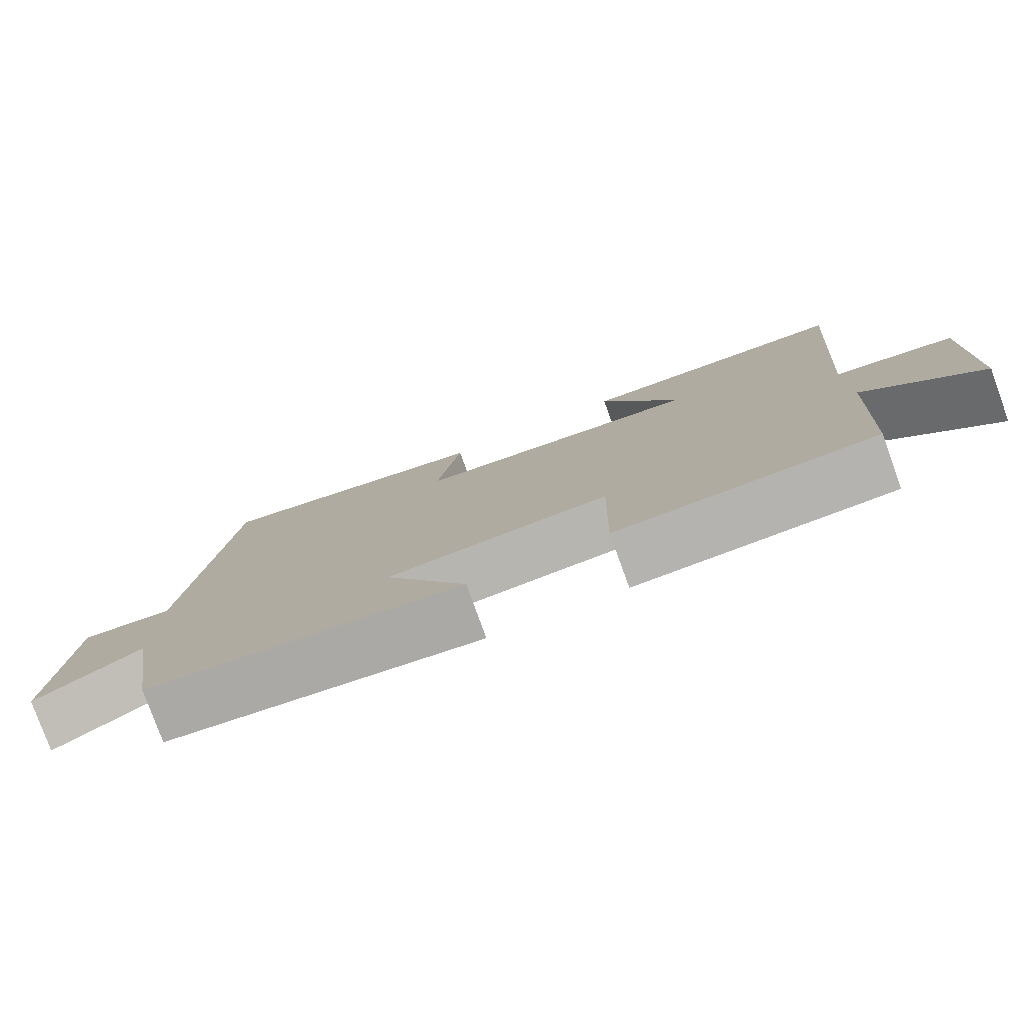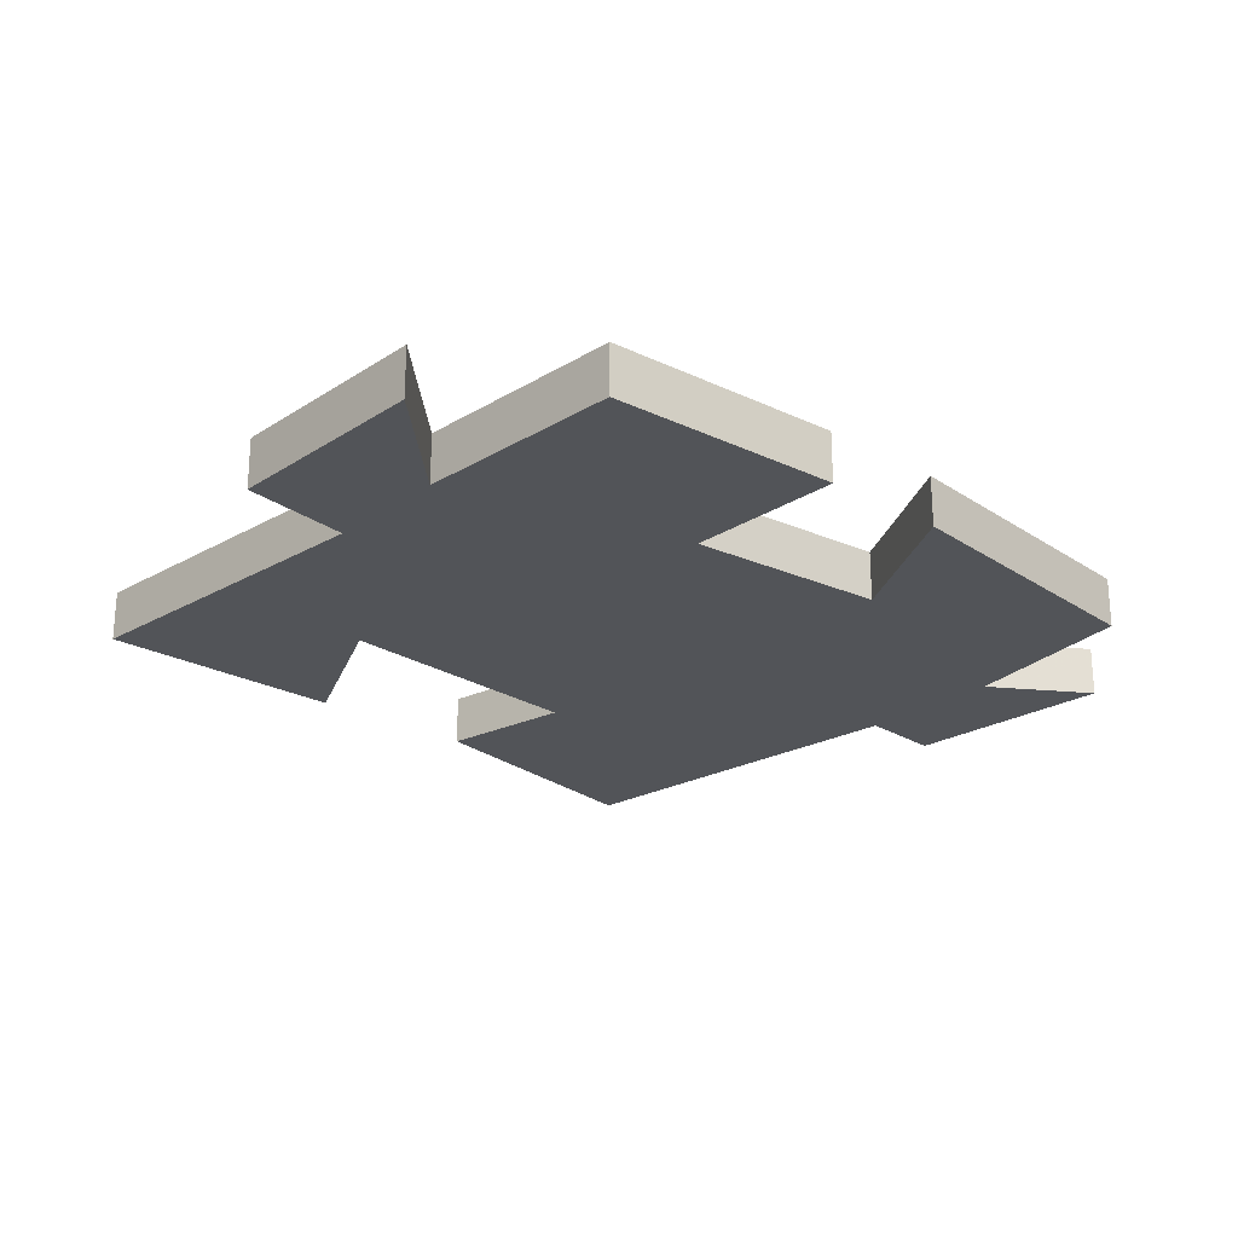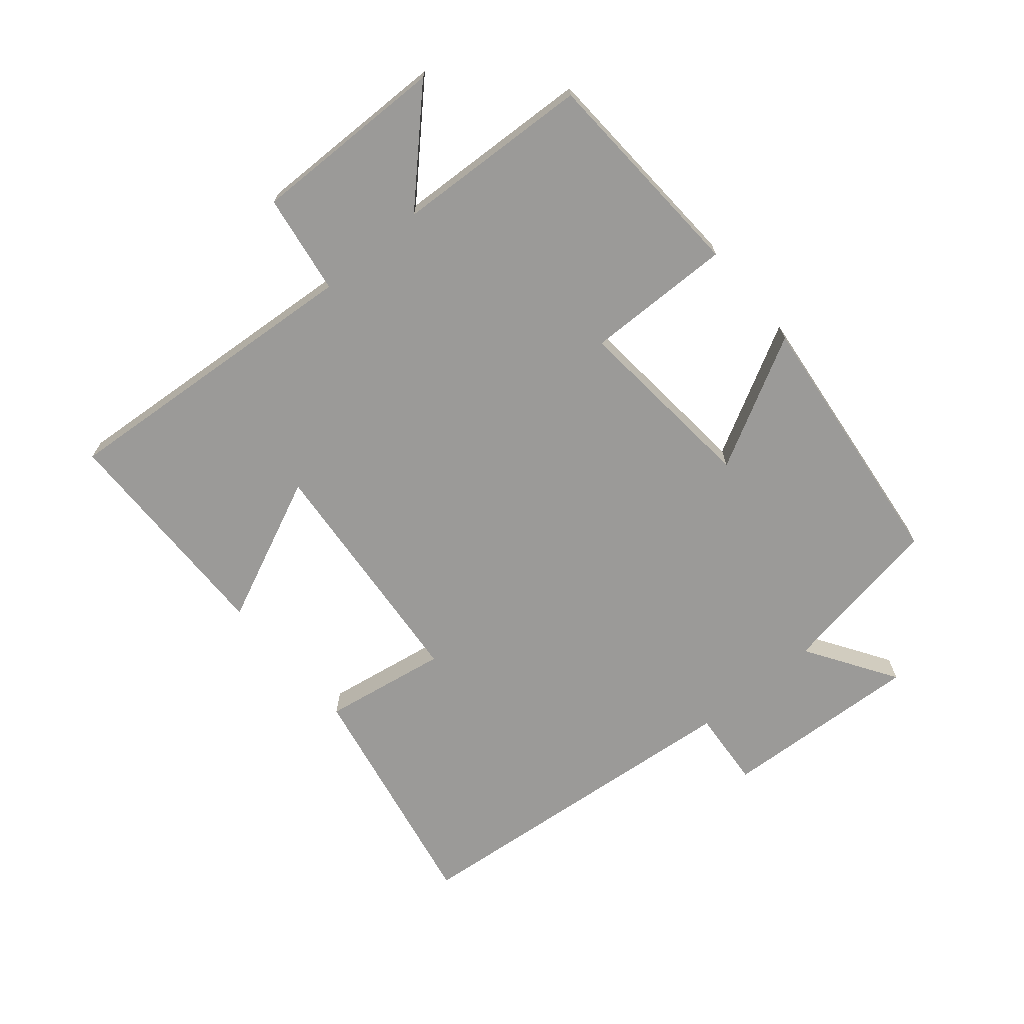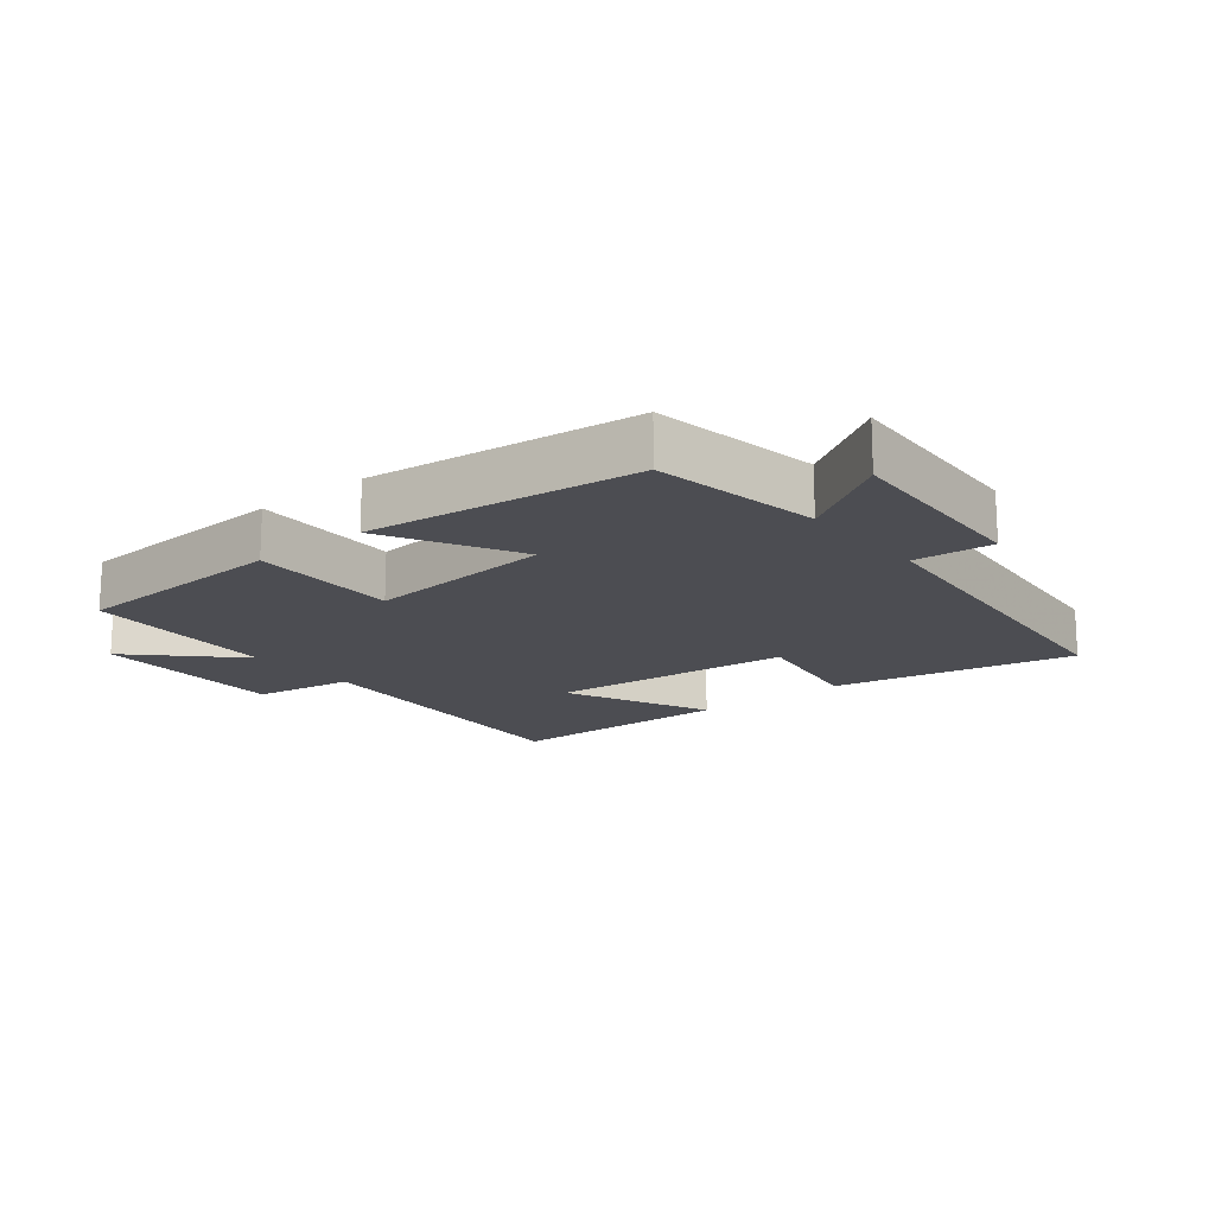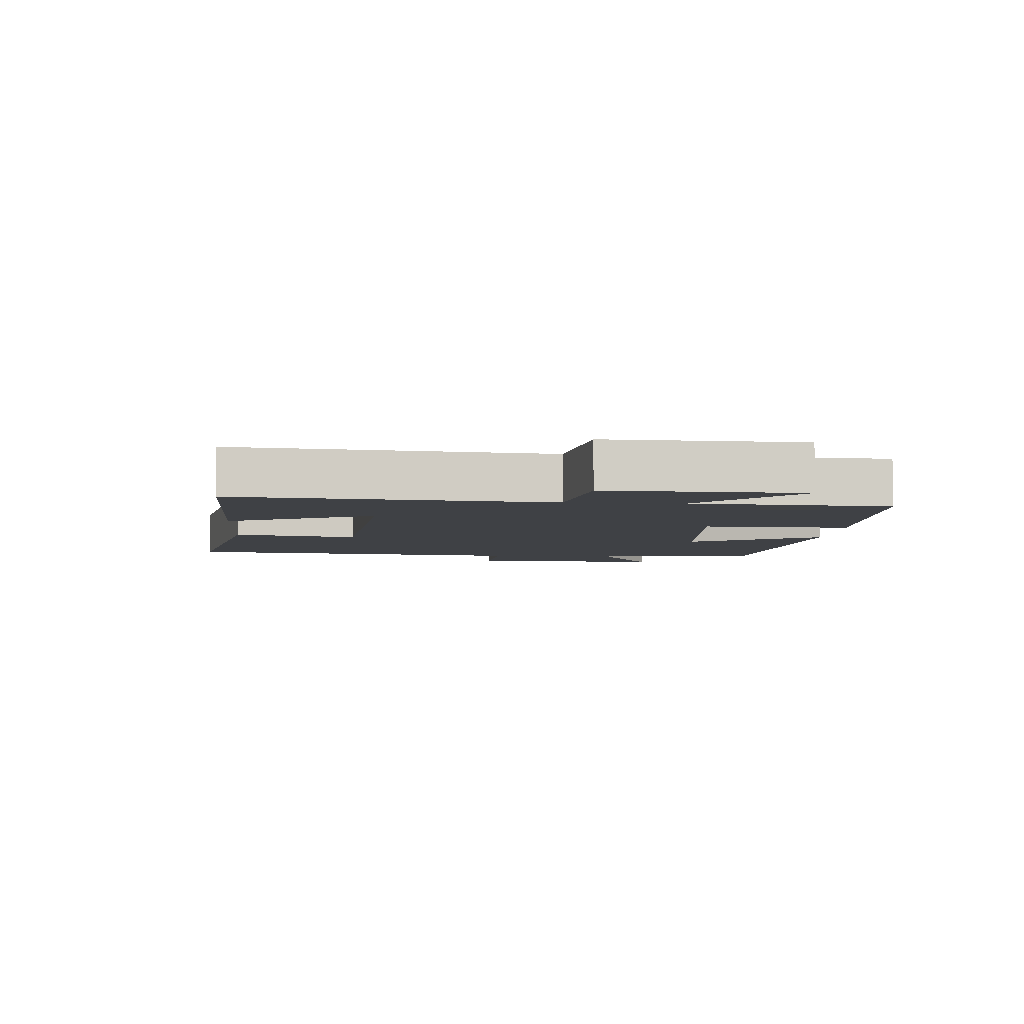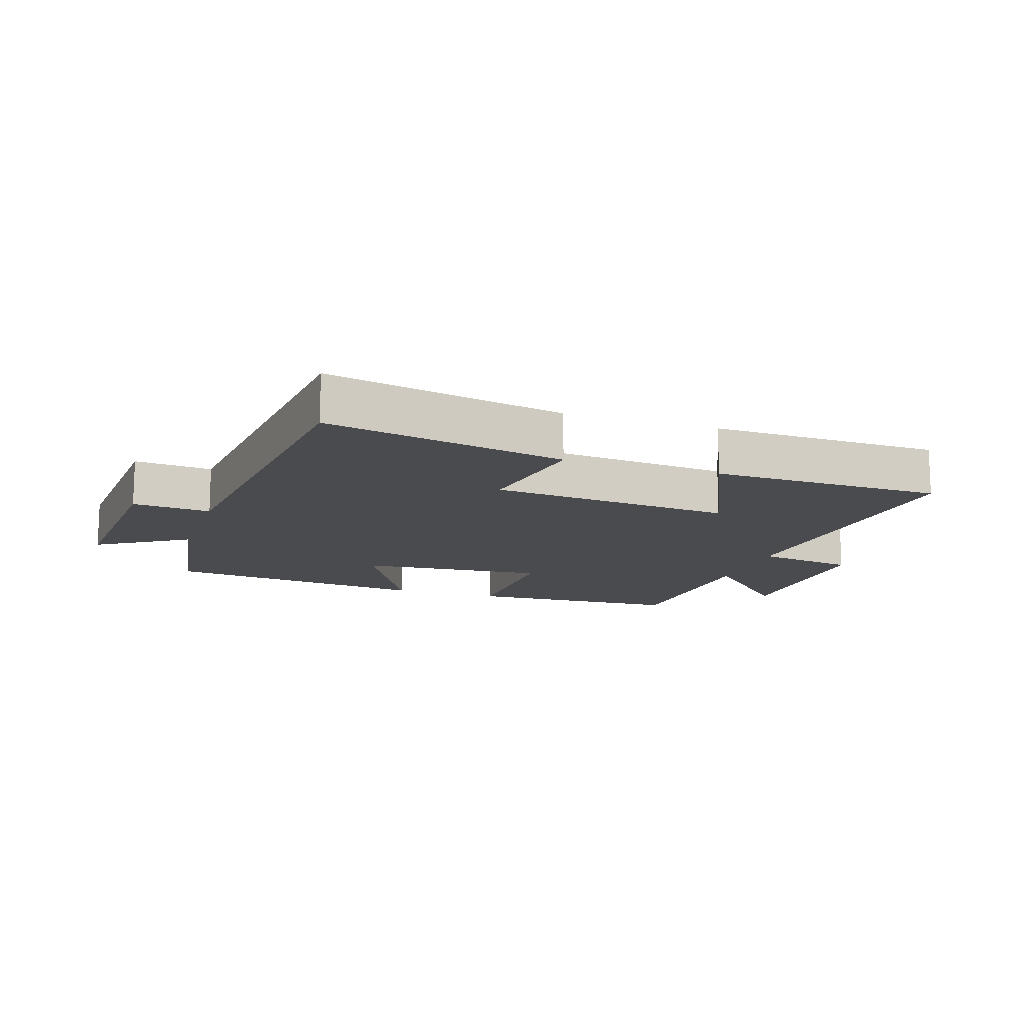
<metadata>
{"format":"obj","ext":"obj","renderer":"f3d","projection":"perspective","resolution":1024,"background":"white","views":[{"elev":-79.0,"azim":19.9,"up":"+Z"},{"elev":-23.3,"azim":138.4,"up":"+Y"},{"elev":-69.3,"azim":130.2,"up":"+Y"},{"elev":-16.4,"azim":-140.9,"up":"+Y"},{"elev":-5.7,"azim":85.4,"up":"+Y"},{"elev":-13.7,"azim":-18.5,"up":"+Y"}]}
</metadata>
<code>
v -0.446 0.07 0.575
v -0.068 0.07 0.5
v -0.101 0.07 0.305
v 0.281 0.07 0.271
v 0.178 0.07 0.5
v 0.539 0.07 0.494
v 0.5 0.07 0.004
v 0.657 0.07 -0.021
v 0.651 0.07 -0.327
v 0.5 0.07 -0.176
v 0.484 0.07 -0.483
v 0.143 0.07 -0.5
v 0.147 0.07 -0.269
v -0.147 0.07 -0.295
v -0.037 0.07 -0.5
v -0.457 0.07 -0.452
v -0.5 0.07 -0.19
v -0.641 0.07 -0.28
v -0.623 0.07 0.034
v -0.5 0.07 0.024
v -0.446 0 0.575
v -0.068 0 0.5
v -0.101 0 0.305
v 0.281 0 0.271
v 0.178 0 0.5
v 0.539 0 0.494
v 0.5 0 0.004
v 0.657 0 -0.021
v 0.651 0 -0.327
v 0.5 0 -0.176
v 0.484 0 -0.483
v 0.143 0 -0.5
v 0.147 0 -0.269
v -0.147 0 -0.295
v -0.037 0 -0.5
v -0.457 0 -0.452
v -0.5 0 -0.19
v -0.641 0 -0.28
v -0.623 0 0.034
v -0.5 0 0.024
f 17 18 19 20
f 16 17 20
f 15 16 20
f 14 15 20
f 13 14 20 1
f 10 11 12 13
f 10 13 1
f 7 8 9 10
f 4 5 6 7
f 3 4 7 10
f 1 2 3
f 1 3 10
f 40 39 38 37
f 40 37 36
f 40 36 35
f 40 35 34
f 21 40 34 33
f 33 32 31 30
f 21 33 30
f 30 29 28 27
f 27 26 25 24
f 30 27 24 23
f 23 22 21
f 30 23 21
f 1 21 22 2
f 2 22 23 3
f 3 23 24 4
f 4 24 25 5
f 5 25 26 6
f 6 26 27 7
f 7 27 28 8
f 8 28 29 9
f 9 29 30 10
f 10 30 31 11
f 11 31 32 12
f 12 32 33 13
f 13 33 34 14
f 14 34 35 15
f 15 35 36 16
f 16 36 37 17
f 17 37 38 18
f 18 38 39 19
f 19 39 40 20
f 20 40 21 1

</code>
